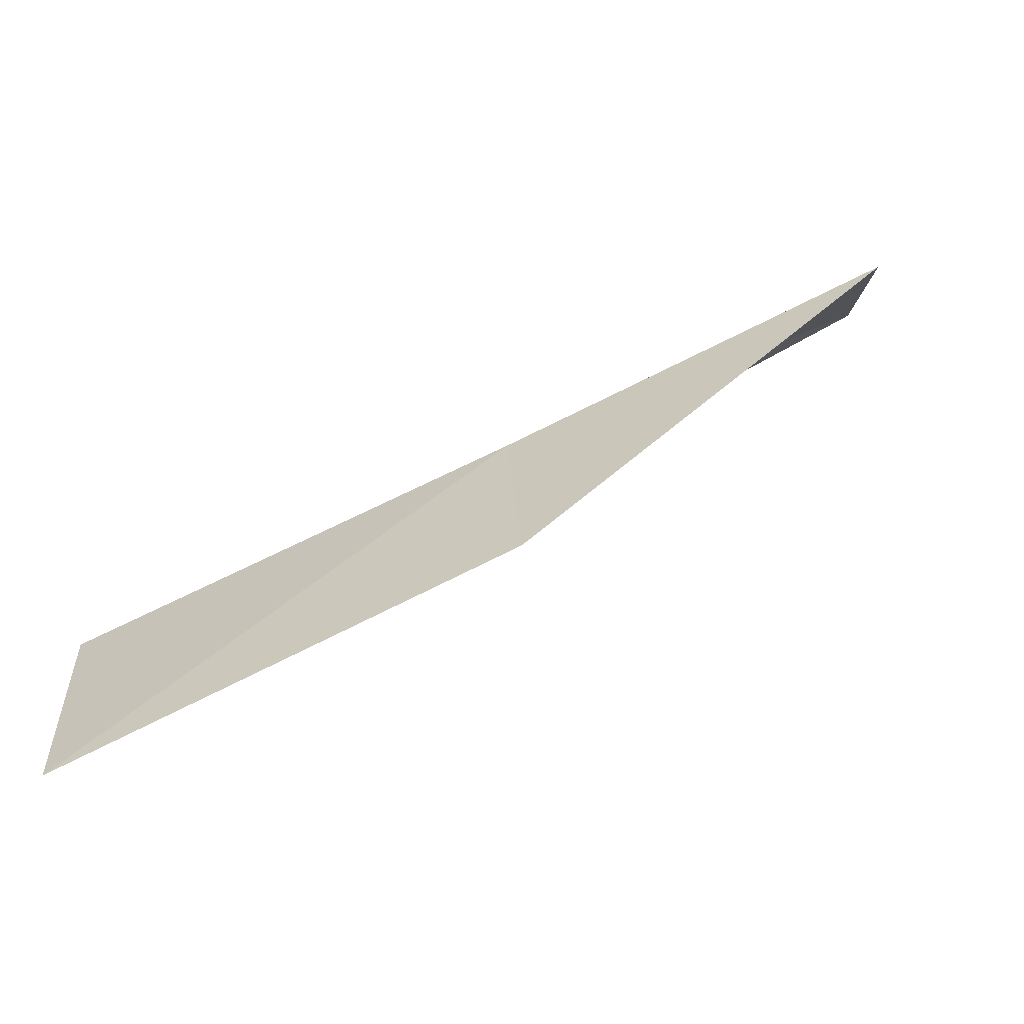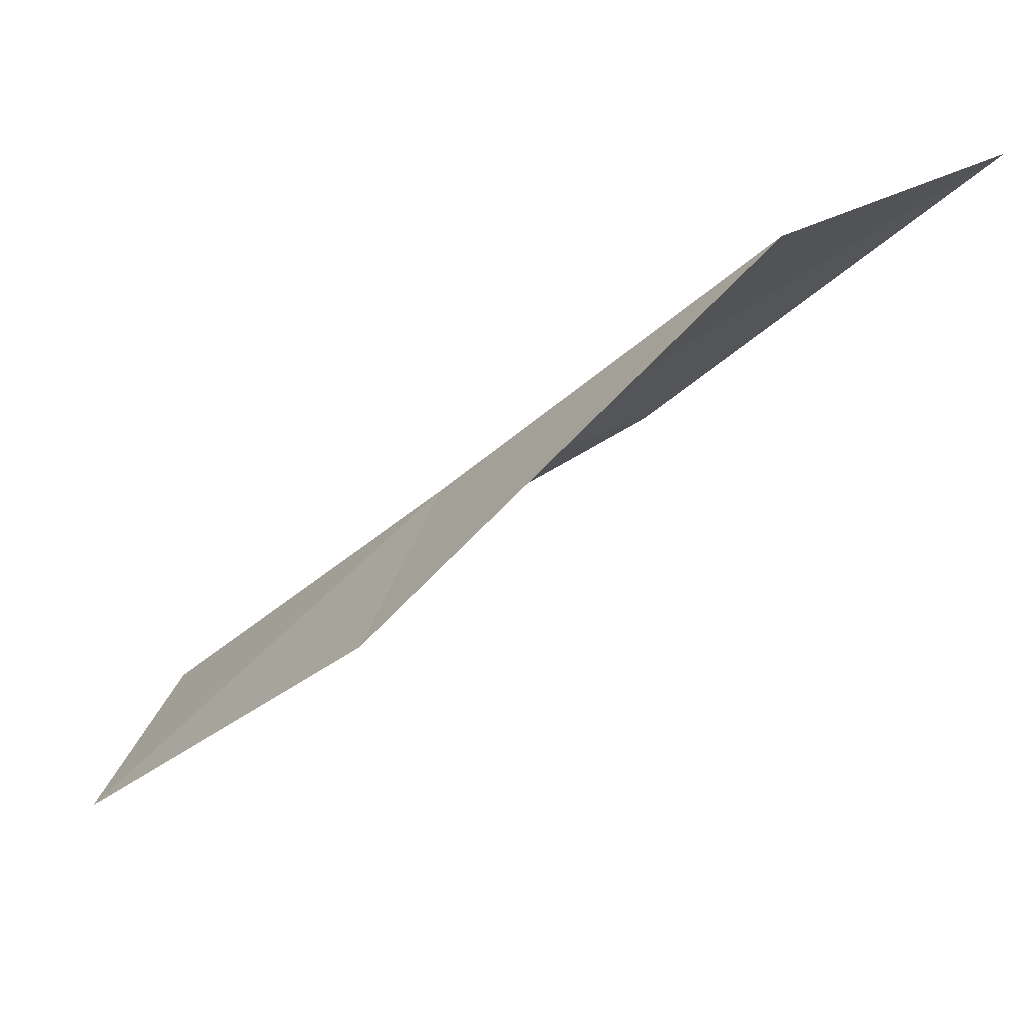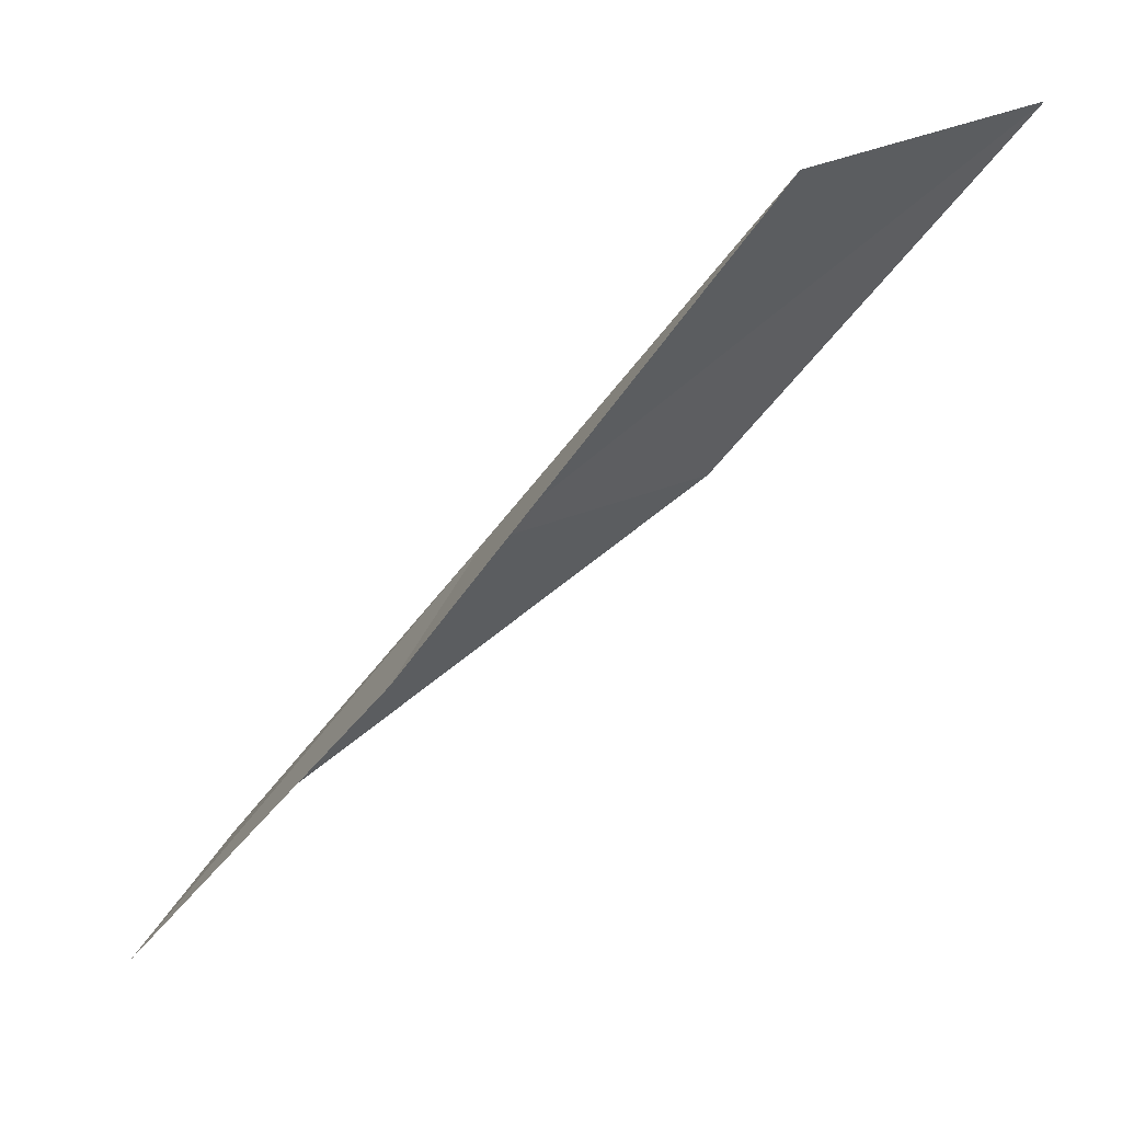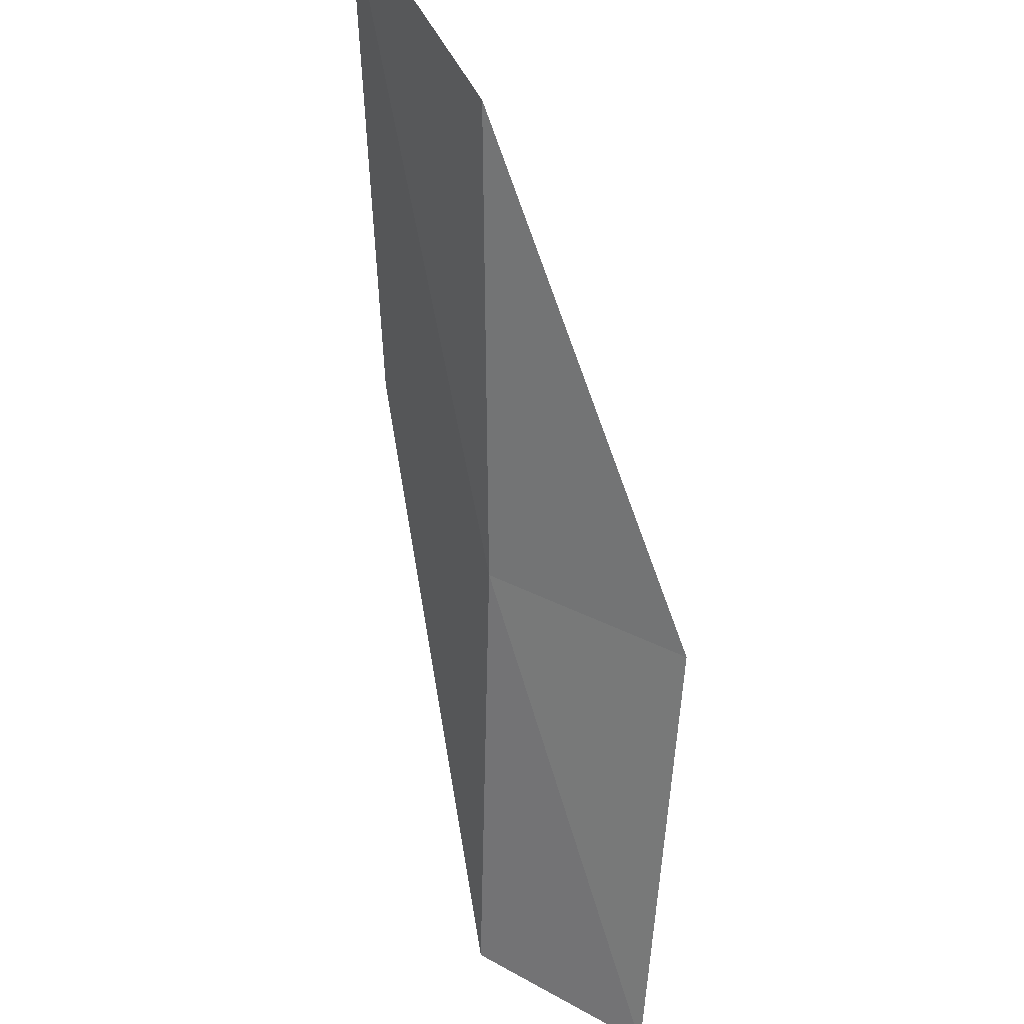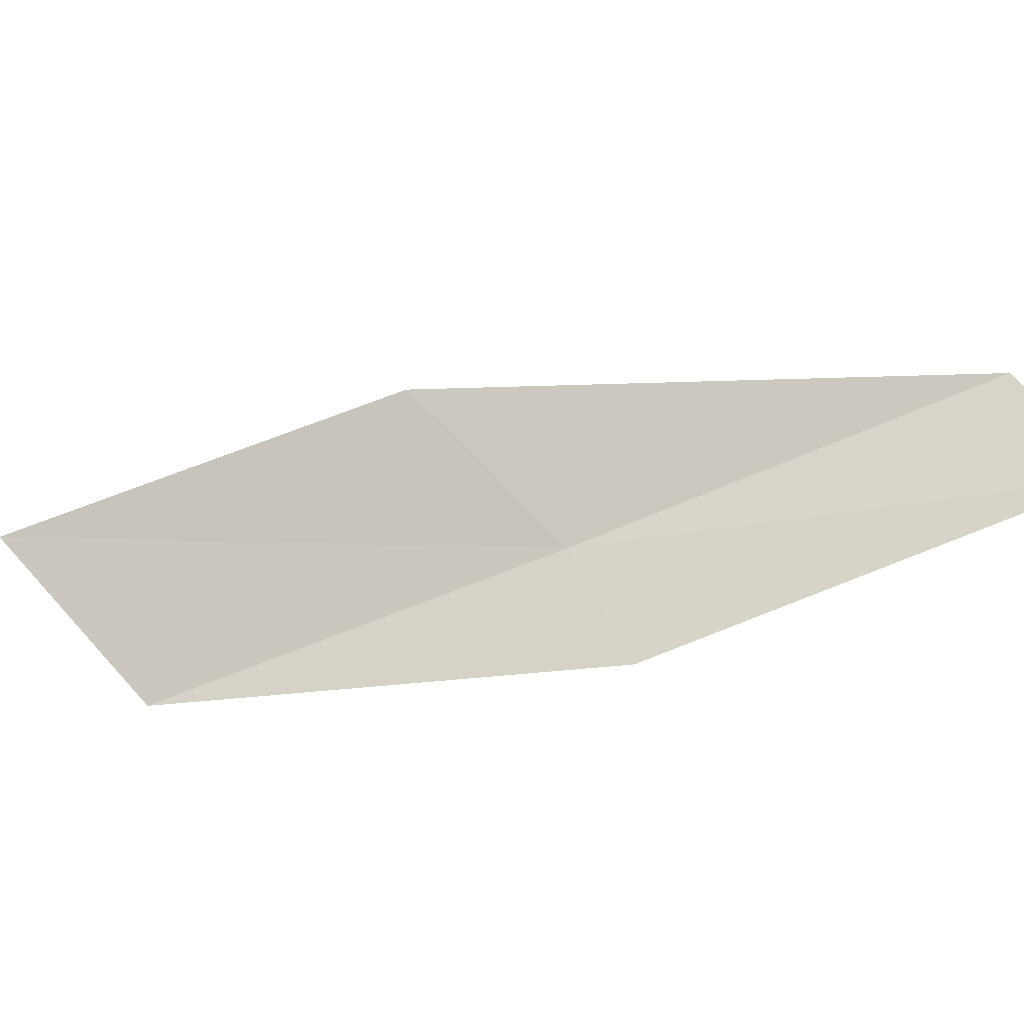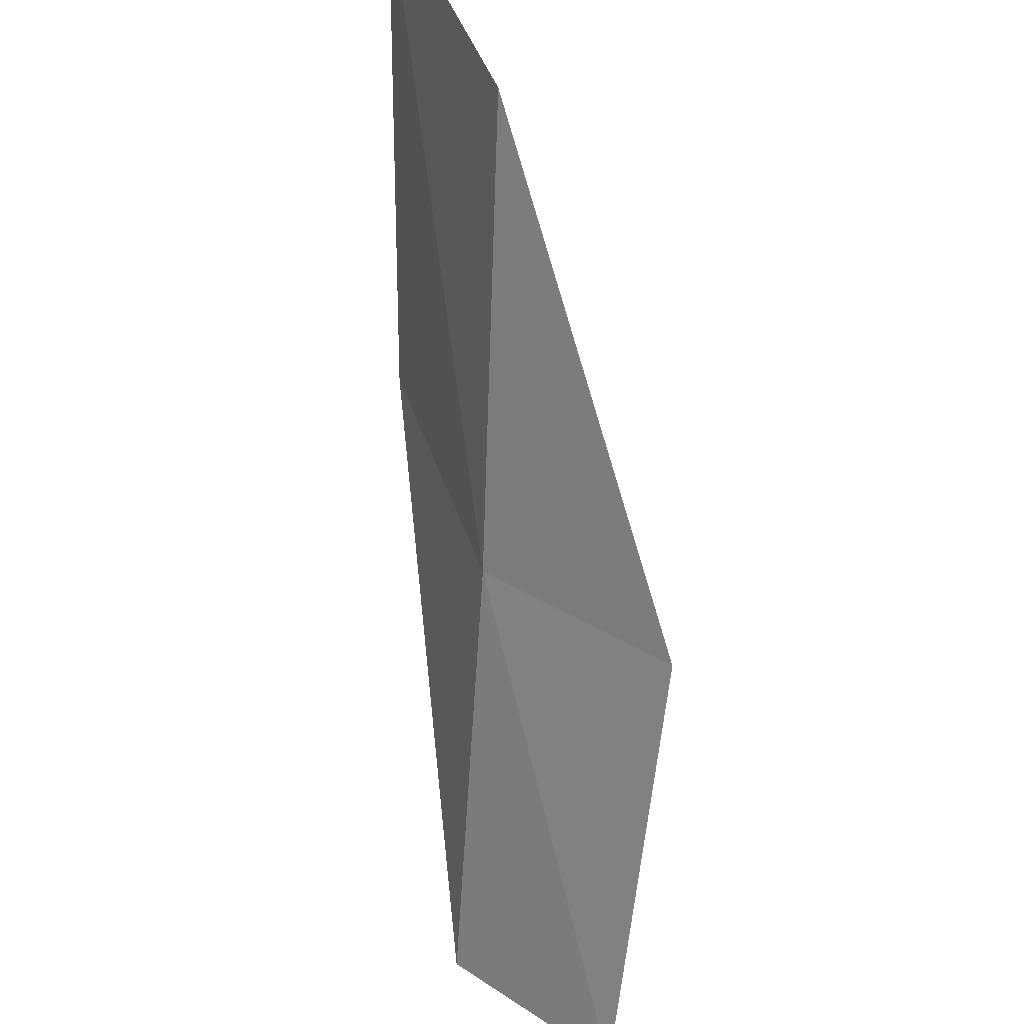
<metadata>
{"format":"obj","ext":"obj","renderer":"f3d","projection":"perspective","resolution":1024,"background":"white","views":[{"elev":53.0,"azim":86.3,"up":"+Y"},{"elev":-33.9,"azim":-11.3,"up":"+Y"},{"elev":-47.5,"azim":-5.4,"up":"+Y"},{"elev":58.7,"azim":-86.1,"up":"+Z"},{"elev":-71.0,"azim":141.4,"up":"+Y"},{"elev":56.0,"azim":-81.2,"up":"+Z"}]}
</metadata>
<code>
v 24.49 -29.6 39.23
v 23.7 -31.59 39.23
v 26.88 -29.39 43.59
v 29.22 -27.96 43.59
v 26.72 -28.34 39.23
v 21.27 -31.44 34.87
v 22.14 -29.64 34.87
f 1 3 2
f 1 5 4
f 1 4 3
f 1 6 7
f 1 2 6
f 1 7 5

</code>
